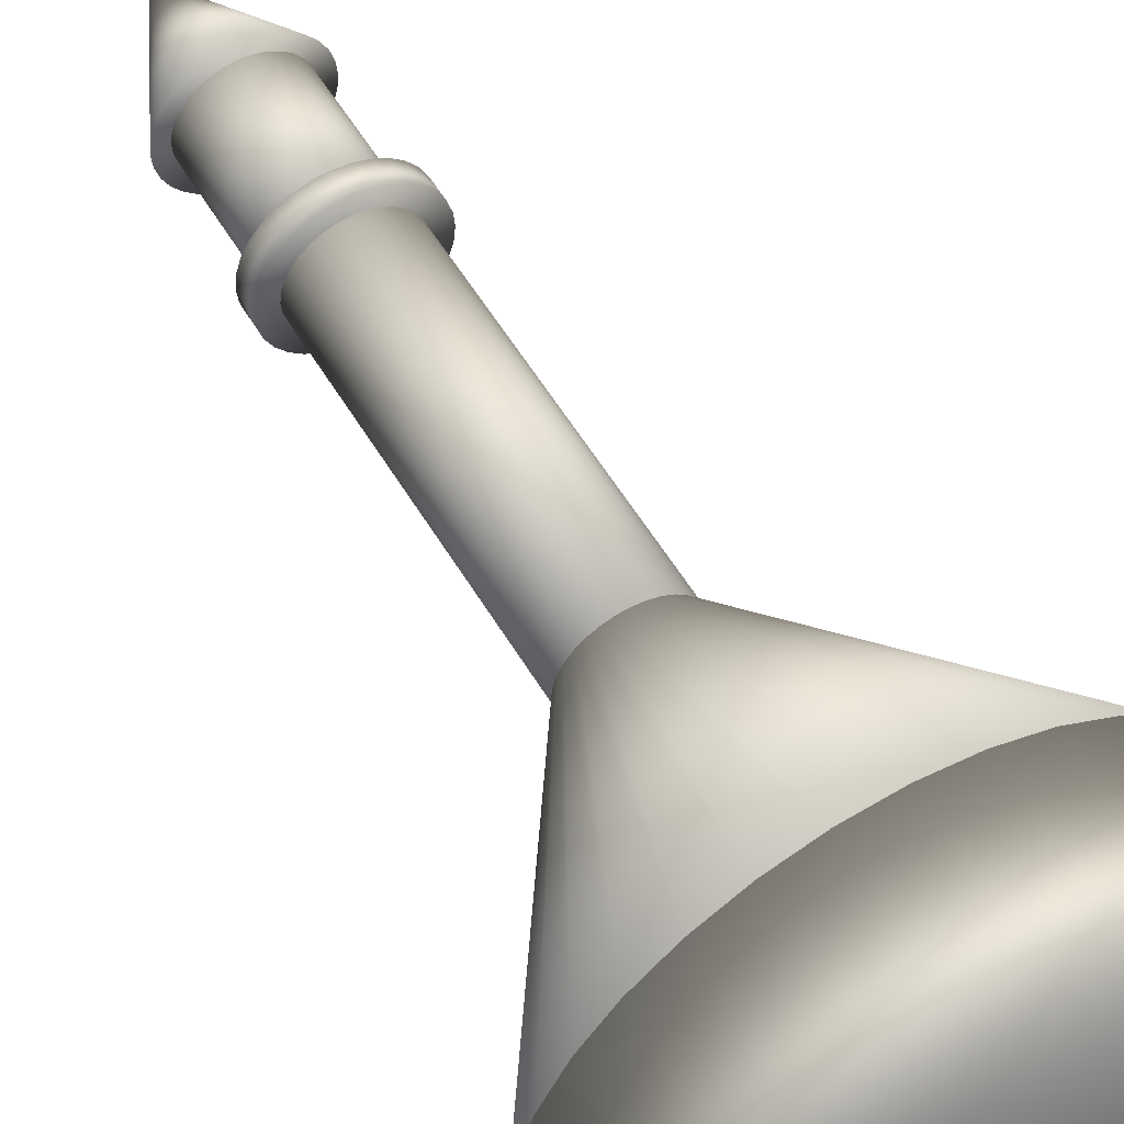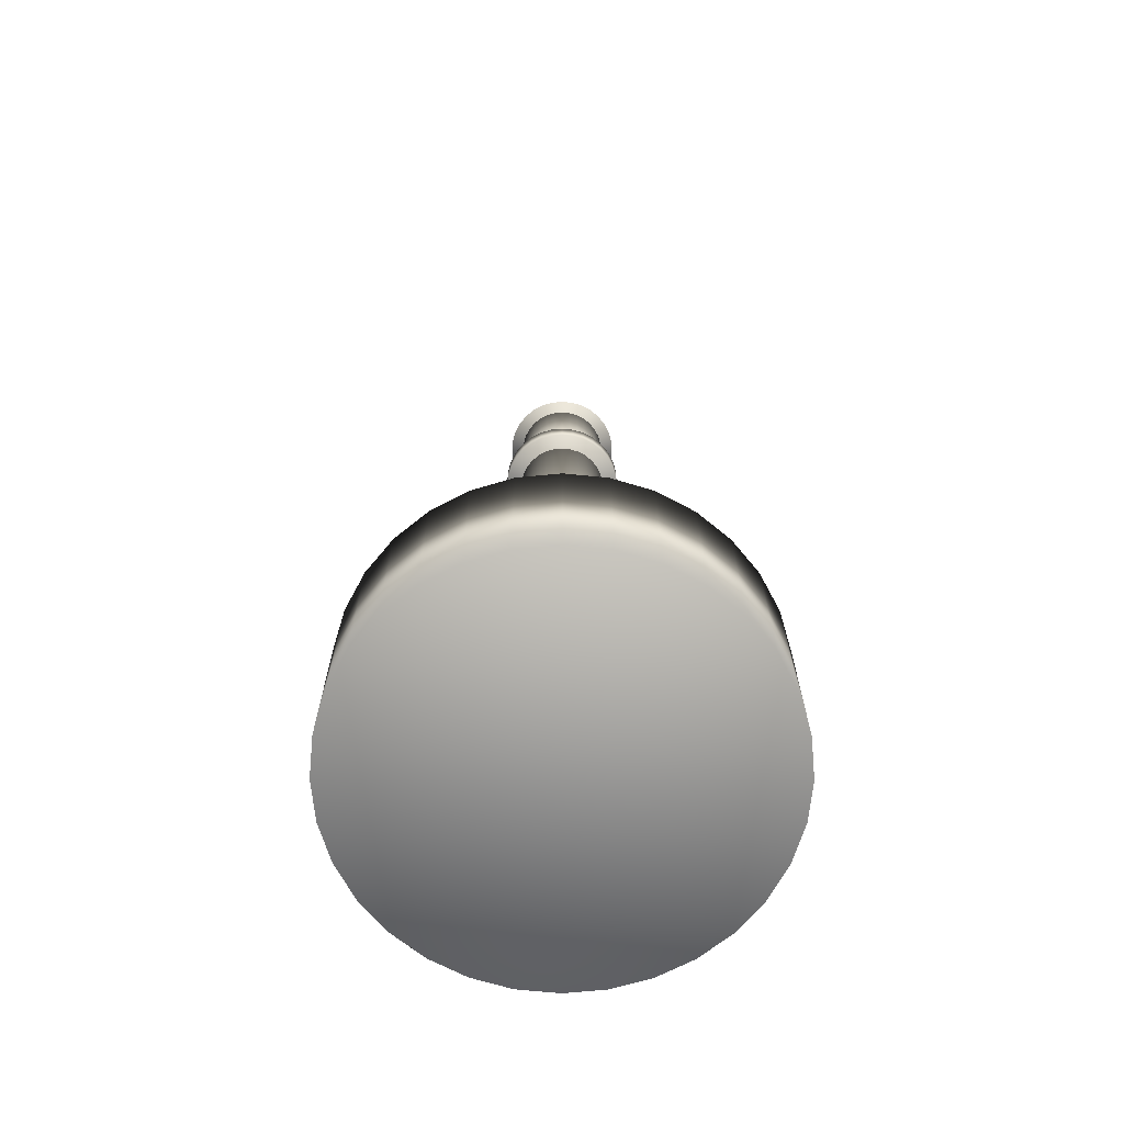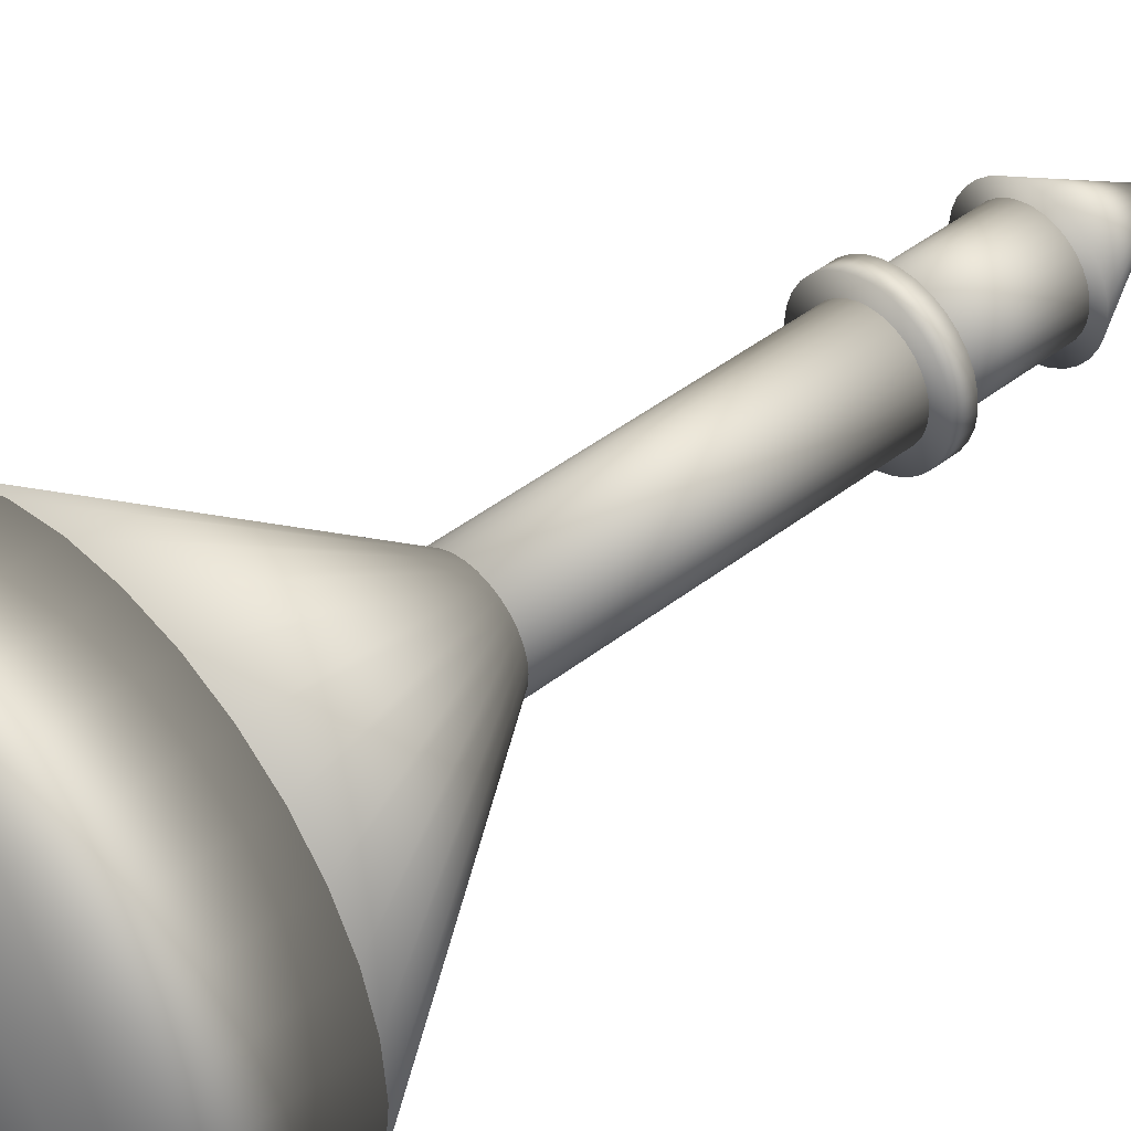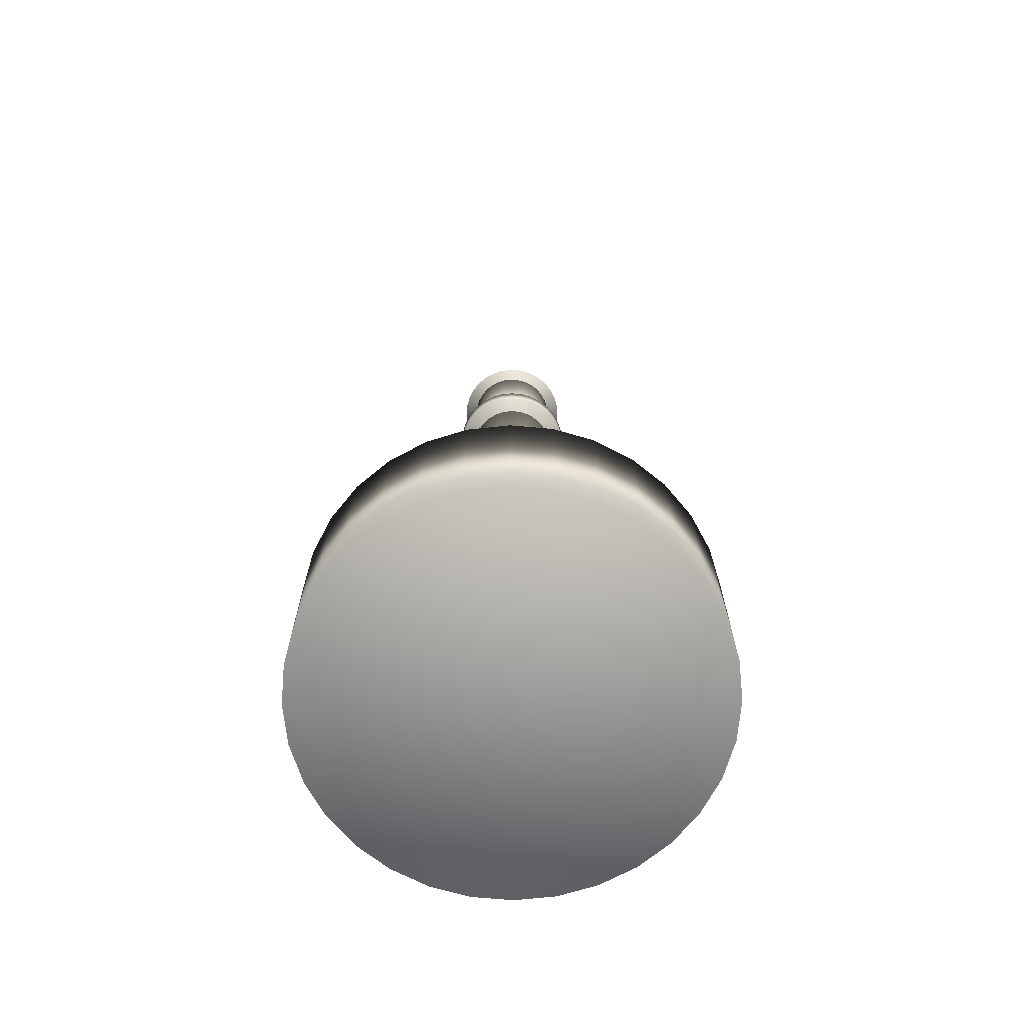
<metadata>
{"format":"obj","ext":"obj","renderer":"f3d","projection":"perspective","resolution":1024,"background":"white","views":[{"elev":54.9,"azim":-30.1,"up":"+Z"},{"elev":-67.7,"azim":11.1,"up":"+Y"},{"elev":42.1,"azim":46.6,"up":"+Z"},{"elev":-68.6,"azim":-44.5,"up":"+Y"}]}
</metadata>
<code>
o Cylinder
v 0 -0.4 -1
v 0 0.4 -1
v 0.1951 -0.4 -0.9808
v 0.1951 0.4 -0.9808
v 0.3827 -0.4 -0.9239
v 0.3827 0.4 -0.9239
v 0.5556 -0.4 -0.8315
v 0.5556 0.4 -0.8315
v 0.7071 -0.4 -0.7071
v 0.7071 0.4 -0.7071
v 0.8315 -0.4 -0.5556
v 0.8315 0.4 -0.5556
v 0.9239 -0.4 -0.3827
v 0.9239 0.4 -0.3827
v 0.9808 -0.4 -0.1951
v 0.9808 0.4 -0.1951
v 1 -0.4 0
v 1 0.4 0
v 0.9808 -0.4 0.1951
v 0.9808 0.4 0.1951
v 0.9239 -0.4 0.3827
v 0.9239 0.4 0.3827
v 0.8315 -0.4 0.5556
v 0.8315 0.4 0.5556
v 0.7071 -0.4 0.7071
v 0.7071 0.4 0.7071
v 0.5556 -0.4 0.8315
v 0.5556 0.4 0.8315
v 0.3827 -0.4 0.9239
v 0.3827 0.4 0.9239
v 0.1951 -0.4 0.9808
v 0.1951 0.4 0.9808
v 0 -0.4 1
v 0 0.4 1
v -0.1951 -0.4 0.9808
v -0.1951 0.4 0.9808
v -0.3827 -0.4 0.9239
v -0.3827 0.4 0.9239
v -0.5556 -0.4 0.8315
v -0.5556 0.4 0.8315
v -0.7071 -0.4 0.7071
v -0.7071 0.4 0.7071
v -0.8315 -0.4 0.5556
v -0.8315 0.4 0.5556
v -0.9239 -0.4 0.3827
v -0.9239 0.4 0.3827
v -0.9808 -0.4 0.1951
v -0.9808 0.4 0.1951
v -1 -0.4 0
v -1 0.4 0
v -0.9808 -0.4 -0.1951
v -0.9808 0.4 -0.1951
v -0.9239 -0.4 -0.3827
v -0.9239 0.4 -0.3827
v -0.8315 -0.4 -0.5556
v -0.8315 0.4 -0.5556
v -0.7071 -0.4 -0.7071
v -0.7071 0.4 -0.7071
v -0.5556 -0.4 -0.8315
v -0.5556 0.4 -0.8315
v -0.3827 -0.4 -0.9239
v -0.3827 0.4 -0.9239
v -0.1951 -0.4 -0.9808
v -0.1951 0.4 -0.9808
f 1 2 4 3
f 3 4 6 5
f 5 6 8 7
f 7 8 10 9
f 9 10 12 11
f 11 12 14 13
f 13 14 16 15
f 15 16 18 17
f 17 18 20 19
f 19 20 22 21
f 21 22 24 23
f 23 24 26 25
f 25 26 28 27
f 27 28 30 29
f 29 30 32 31
f 31 32 34 33
f 33 34 36 35
f 35 36 38 37
f 37 38 40 39
f 39 40 42 41
f 41 42 44 43
f 43 44 46 45
f 45 46 48 47
f 47 48 50 49
f 49 50 52 51
f 51 52 54 53
f 53 54 56 55
f 55 56 58 57
f 57 58 60 59
f 59 60 62 61
f 4 2 64 62 60 58 56 54 52 50 48 46 44 42 40 38 36 34 32 30 28 26 24 22 20 18 16 14 12 10 8 6
f 61 62 64 63
f 63 64 2 1
f 1 3 5 7 9 11 13 15 17 19 21 23 25 27 29 31 33 35 37 39 41 43 45 47 49 51 53 55 57 59 61 63
o Cylinder.001
v 0 0.4 -1
v 0 1.54 -0.2227
v 0.1951 0.4 -0.9808
v 0.04345 1.54 -0.2184
v 0.3827 0.4 -0.9239
v 0.08523 1.54 -0.2058
v 0.5556 0.4 -0.8315
v 0.1237 1.54 -0.1852
v 0.7071 0.4 -0.7071
v 0.1575 1.54 -0.1575
v 0.8315 0.4 -0.5556
v 0.1852 1.54 -0.1237
v 0.9239 0.4 -0.3827
v 0.2058 1.54 -0.08523
v 0.9808 0.4 -0.1951
v 0.2184 1.54 -0.04345
v 1 0.4 0
v 0.2227 1.54 -0
v 0.9808 0.4 0.1951
v 0.2184 1.54 0.04345
v 0.9239 0.4 0.3827
v 0.2058 1.54 0.08523
v 0.8315 0.4 0.5556
v 0.1852 1.54 0.1237
v 0.7071 0.4 0.7071
v 0.1575 1.54 0.1575
v 0.5556 0.4 0.8315
v 0.1237 1.54 0.1852
v 0.3827 0.4 0.9239
v 0.08523 1.54 0.2058
v 0.1951 0.4 0.9808
v 0.04345 1.54 0.2184
v 0 0.4 1
v 0 1.54 0.2227
v -0.1951 0.4 0.9808
v -0.04345 1.54 0.2184
v -0.3827 0.4 0.9239
v -0.08523 1.54 0.2058
v -0.5556 0.4 0.8315
v -0.1237 1.54 0.1852
v -0.7071 0.4 0.7071
v -0.1575 1.54 0.1575
v -0.8315 0.4 0.5556
v -0.1852 1.54 0.1237
v -0.9239 0.4 0.3827
v -0.2058 1.54 0.08523
v -0.9808 0.4 0.1951
v -0.2184 1.54 0.04345
v -1 0.4 0
v -0.2227 1.54 -0
v -0.9808 0.4 -0.1951
v -0.2184 1.54 -0.04345
v -0.9239 0.4 -0.3827
v -0.2058 1.54 -0.08523
v -0.8315 0.4 -0.5556
v -0.1852 1.54 -0.1237
v -0.7071 0.4 -0.7071
v -0.1575 1.54 -0.1575
v -0.5556 0.4 -0.8315
v -0.1237 1.54 -0.1852
v -0.3827 0.4 -0.9239
v -0.08523 1.54 -0.2058
v -0.1951 0.4 -0.9808
v -0.04345 1.54 -0.2184
f 65 66 68 67
f 67 68 70 69
f 69 70 72 71
f 71 72 74 73
f 73 74 76 75
f 75 76 78 77
f 77 78 80 79
f 79 80 82 81
f 81 82 84 83
f 83 84 86 85
f 85 86 88 87
f 87 88 90 89
f 89 90 92 91
f 91 92 94 93
f 93 94 96 95
f 95 96 98 97
f 97 98 100 99
f 99 100 102 101
f 101 102 104 103
f 103 104 106 105
f 105 106 108 107
f 107 108 110 109
f 109 110 112 111
f 111 112 114 113
f 113 114 116 115
f 115 116 118 117
f 117 118 120 119
f 119 120 122 121
f 121 122 124 123
f 123 124 126 125
f 68 66 128 126 124 122 120 118 116 114 112 110 108 106 104 102 100 98 96 94 92 90 88 86 84 82 80 78 76 74 72 70
f 125 126 128 127
f 127 128 66 65
f 65 67 69 71 73 75 77 79 81 83 85 87 89 91 93 95 97 99 101 103 105 107 109 111 113 115 117 119 121 123 125 127
o Cylinder.002
v 0 1.54 -0.2215
v 0 2.964 -0.2215
v 0.0432 1.54 -0.2172
v 0.0432 2.964 -0.2172
v 0.08475 1.54 -0.2046
v 0.08475 2.964 -0.2046
v 0.123 1.54 -0.1841
v 0.123 2.964 -0.1841
v 0.1566 1.54 -0.1566
v 0.1566 2.964 -0.1566
v 0.1841 1.54 -0.123
v 0.1841 2.964 -0.123
v 0.2046 1.54 -0.08475
v 0.2046 2.964 -0.08475
v 0.2172 1.54 -0.0432
v 0.2172 2.964 -0.0432
v 0.2215 1.54 0
v 0.2215 2.964 0
v 0.2172 1.54 0.0432
v 0.2172 2.964 0.0432
v 0.2046 1.54 0.08475
v 0.2046 2.964 0.08475
v 0.1841 1.54 0.123
v 0.1841 2.964 0.123
v 0.1566 1.54 0.1566
v 0.1566 2.964 0.1566
v 0.123 1.54 0.1841
v 0.123 2.964 0.1841
v 0.08475 1.54 0.2046
v 0.08475 2.964 0.2046
v 0.0432 1.54 0.2172
v 0.0432 2.964 0.2172
v 0 1.54 0.2215
v 0 2.964 0.2215
v -0.0432 1.54 0.2172
v -0.0432 2.964 0.2172
v -0.08475 1.54 0.2046
v -0.08475 2.964 0.2046
v -0.123 1.54 0.1841
v -0.123 2.964 0.1841
v -0.1566 1.54 0.1566
v -0.1566 2.964 0.1566
v -0.1841 1.54 0.123
v -0.1841 2.964 0.123
v -0.2046 1.54 0.08475
v -0.2046 2.964 0.08475
v -0.2172 1.54 0.0432
v -0.2172 2.964 0.0432
v -0.2215 1.54 0
v -0.2215 2.964 0
v -0.2172 1.54 -0.0432
v -0.2172 2.964 -0.0432
v -0.2046 1.54 -0.08475
v -0.2046 2.964 -0.08475
v -0.1841 1.54 -0.123
v -0.1841 2.964 -0.123
v -0.1566 1.54 -0.1566
v -0.1566 2.964 -0.1566
v -0.123 1.54 -0.1841
v -0.123 2.964 -0.1841
v -0.08475 1.54 -0.2046
v -0.08475 2.964 -0.2046
v -0.0432 1.54 -0.2172
v -0.0432 2.964 -0.2172
f 129 130 132 131
f 131 132 134 133
f 133 134 136 135
f 135 136 138 137
f 137 138 140 139
f 139 140 142 141
f 141 142 144 143
f 143 144 146 145
f 145 146 148 147
f 147 148 150 149
f 149 150 152 151
f 151 152 154 153
f 153 154 156 155
f 155 156 158 157
f 157 158 160 159
f 159 160 162 161
f 161 162 164 163
f 163 164 166 165
f 165 166 168 167
f 167 168 170 169
f 169 170 172 171
f 171 172 174 173
f 173 174 176 175
f 175 176 178 177
f 177 178 180 179
f 179 180 182 181
f 181 182 184 183
f 183 184 186 185
f 185 186 188 187
f 187 188 190 189
f 132 130 192 190 188 186 184 182 180 178 176 174 172 170 168 166 164 162 160 158 156 154 152 150 148 146 144 142 140 138 136 134
f 189 190 192 191
f 191 192 130 129
f 129 131 133 135 137 139 141 143 145 147 149 151 153 155 157 159 161 163 165 167 169 171 173 175 177 179 181 183 185 187 189 191
o Cylinder.003
v 0 2.951 -0.3
v 0 3.052 -0.3
v 0.05853 2.951 -0.2942
v 0.05853 3.052 -0.2942
v 0.1148 2.951 -0.2772
v 0.1148 3.052 -0.2772
v 0.1667 2.951 -0.2494
v 0.1667 3.052 -0.2494
v 0.2121 2.951 -0.2121
v 0.2121 3.052 -0.2121
v 0.2494 2.951 -0.1667
v 0.2494 3.052 -0.1667
v 0.2772 2.951 -0.1148
v 0.2772 3.052 -0.1148
v 0.2942 2.951 -0.05853
v 0.2942 3.052 -0.05853
v 0.3 2.951 0
v 0.3 3.052 0
v 0.2942 2.951 0.05853
v 0.2942 3.052 0.05853
v 0.2772 2.951 0.1148
v 0.2772 3.052 0.1148
v 0.2494 2.951 0.1667
v 0.2494 3.052 0.1667
v 0.2121 2.951 0.2121
v 0.2121 3.052 0.2121
v 0.1667 2.951 0.2494
v 0.1667 3.052 0.2494
v 0.1148 2.951 0.2772
v 0.1148 3.052 0.2772
v 0.05853 2.951 0.2942
v 0.05853 3.052 0.2942
v 0 2.951 0.3
v 0 3.052 0.3
v -0.05853 2.951 0.2942
v -0.05853 3.052 0.2942
v -0.1148 2.951 0.2772
v -0.1148 3.052 0.2772
v -0.1667 2.951 0.2494
v -0.1667 3.052 0.2494
v -0.2121 2.951 0.2121
v -0.2121 3.052 0.2121
v -0.2494 2.951 0.1667
v -0.2494 3.052 0.1667
v -0.2772 2.951 0.1148
v -0.2772 3.052 0.1148
v -0.2942 2.951 0.05853
v -0.2942 3.052 0.05853
v -0.3 2.951 0
v -0.3 3.052 0
v -0.2942 2.951 -0.05853
v -0.2942 3.052 -0.05853
v -0.2772 2.951 -0.1148
v -0.2772 3.052 -0.1148
v -0.2494 2.951 -0.1667
v -0.2494 3.052 -0.1667
v -0.2121 2.951 -0.2121
v -0.2121 3.052 -0.2121
v -0.1667 2.951 -0.2494
v -0.1667 3.052 -0.2494
v -0.1148 2.951 -0.2772
v -0.1148 3.052 -0.2772
v -0.05853 2.951 -0.2942
v -0.05853 3.052 -0.2942
f 193 194 196 195
f 195 196 198 197
f 197 198 200 199
f 199 200 202 201
f 201 202 204 203
f 203 204 206 205
f 205 206 208 207
f 207 208 210 209
f 209 210 212 211
f 211 212 214 213
f 213 214 216 215
f 215 216 218 217
f 217 218 220 219
f 219 220 222 221
f 221 222 224 223
f 223 224 226 225
f 225 226 228 227
f 227 228 230 229
f 229 230 232 231
f 231 232 234 233
f 233 234 236 235
f 235 236 238 237
f 237 238 240 239
f 239 240 242 241
f 241 242 244 243
f 243 244 246 245
f 245 246 248 247
f 247 248 250 249
f 249 250 252 251
f 251 252 254 253
f 196 194 256 254 252 250 248 246 244 242 240 238 236 234 232 230 228 226 224 222 220 218 216 214 212 210 208 206 204 202 200 198
f 253 254 256 255
f 255 256 194 193
f 193 195 197 199 201 203 205 207 209 211 213 215 217 219 221 223 225 227 229 231 233 235 237 239 241 243 245 247 249 251 253 255
o Cylinder.004
v 0 3.044 -0.2215
v 0 3.579 -0.2215
v 0.0432 3.044 -0.2172
v 0.0432 3.579 -0.2172
v 0.08475 3.044 -0.2046
v 0.08475 3.579 -0.2046
v 0.123 3.044 -0.1841
v 0.123 3.579 -0.1841
v 0.1566 3.044 -0.1566
v 0.1566 3.579 -0.1566
v 0.1841 3.044 -0.123
v 0.1841 3.579 -0.123
v 0.2046 3.044 -0.08475
v 0.2046 3.579 -0.08475
v 0.2172 3.044 -0.0432
v 0.2172 3.579 -0.0432
v 0.2215 3.044 0
v 0.2215 3.579 0
v 0.2172 3.044 0.0432
v 0.2172 3.579 0.0432
v 0.2046 3.044 0.08475
v 0.2046 3.579 0.08475
v 0.1841 3.044 0.123
v 0.1841 3.579 0.123
v 0.1566 3.044 0.1566
v 0.1566 3.579 0.1566
v 0.123 3.044 0.1841
v 0.123 3.579 0.1841
v 0.08475 3.044 0.2046
v 0.08475 3.579 0.2046
v 0.0432 3.044 0.2172
v 0.0432 3.579 0.2172
v 0 3.044 0.2215
v 0 3.579 0.2215
v -0.0432 3.044 0.2172
v -0.0432 3.579 0.2172
v -0.08475 3.044 0.2046
v -0.08475 3.579 0.2046
v -0.123 3.044 0.1841
v -0.123 3.579 0.1841
v -0.1566 3.044 0.1566
v -0.1566 3.579 0.1566
v -0.1841 3.044 0.123
v -0.1841 3.579 0.123
v -0.2046 3.044 0.08475
v -0.2046 3.579 0.08475
v -0.2172 3.044 0.0432
v -0.2172 3.579 0.0432
v -0.2215 3.044 0
v -0.2215 3.579 0
v -0.2172 3.044 -0.0432
v -0.2172 3.579 -0.0432
v -0.2046 3.044 -0.08475
v -0.2046 3.579 -0.08475
v -0.1841 3.044 -0.123
v -0.1841 3.579 -0.123
v -0.1566 3.044 -0.1566
v -0.1566 3.579 -0.1566
v -0.123 3.044 -0.1841
v -0.123 3.579 -0.1841
v -0.08475 3.044 -0.2046
v -0.08475 3.579 -0.2046
v -0.0432 3.044 -0.2172
v -0.0432 3.579 -0.2172
f 257 258 260 259
f 259 260 262 261
f 261 262 264 263
f 263 264 266 265
f 265 266 268 267
f 267 268 270 269
f 269 270 272 271
f 271 272 274 273
f 273 274 276 275
f 275 276 278 277
f 277 278 280 279
f 279 280 282 281
f 281 282 284 283
f 283 284 286 285
f 285 286 288 287
f 287 288 290 289
f 289 290 292 291
f 291 292 294 293
f 293 294 296 295
f 295 296 298 297
f 297 298 300 299
f 299 300 302 301
f 301 302 304 303
f 303 304 306 305
f 305 306 308 307
f 307 308 310 309
f 309 310 312 311
f 311 312 314 313
f 313 314 316 315
f 315 316 318 317
f 260 258 320 318 316 314 312 310 308 306 304 302 300 298 296 294 292 290 288 286 284 282 280 278 276 274 272 270 268 266 264 262
f 317 318 320 319
f 319 320 258 257
f 257 259 261 263 265 267 269 271 273 275 277 279 281 283 285 287 289 291 293 295 297 299 301 303 305 307 309 311 313 315 317 319
o Cone
v 0 3.575 -0.2855
v 0.05569 3.575 -0.28
v 0.1092 3.575 -0.2637
v 0.1586 3.575 -0.2374
v 0.2019 3.575 -0.2019
v 0.2374 3.575 -0.1586
v 0.2637 3.575 -0.1092
v 0.28 3.575 -0.05569
v 0.2855 3.575 0
v 0.28 3.575 0.05569
v 0.2637 3.575 0.1092
v 0.2374 3.575 0.1586
v 0.2019 3.575 0.2019
v 0.1586 3.575 0.2374
v 0.1092 3.575 0.2637
v 0.05569 3.575 0.28
v 0 3.575 0.2855
v -0.05569 3.575 0.28
v -0.1092 3.575 0.2637
v -0.1586 3.575 0.2374
v -0.2019 3.575 0.2019
v -0.2374 3.575 0.1586
v -0.2637 3.575 0.1092
v -0.28 3.575 0.05569
v -0.2855 3.575 0
v -0.28 3.575 -0.05569
v -0.2637 3.575 -0.1092
v -0.2374 3.575 -0.1586
v -0.2019 3.575 -0.2019
v -0.1586 3.575 -0.2374
v -0.1092 3.575 -0.2637
v -0.05569 3.575 -0.28
v 0 4.145 0
f 321 353 322
f 322 353 323
f 323 353 324
f 324 353 325
f 325 353 326
f 326 353 327
f 327 353 328
f 328 353 329
f 329 353 330
f 330 353 331
f 331 353 332
f 332 353 333
f 333 353 334
f 334 353 335
f 335 353 336
f 336 353 337
f 337 353 338
f 338 353 339
f 339 353 340
f 340 353 341
f 341 353 342
f 342 353 343
f 343 353 344
f 344 353 345
f 345 353 346
f 346 353 347
f 347 353 348
f 348 353 349
f 349 353 350
f 350 353 351
f 321 322 323 324 325 326 327 328 329 330 331 332 333 334 335 336 337 338 339 340 341 342 343 344 345 346 347 348 349 350 351 352
f 351 353 352
f 352 353 321

</code>
